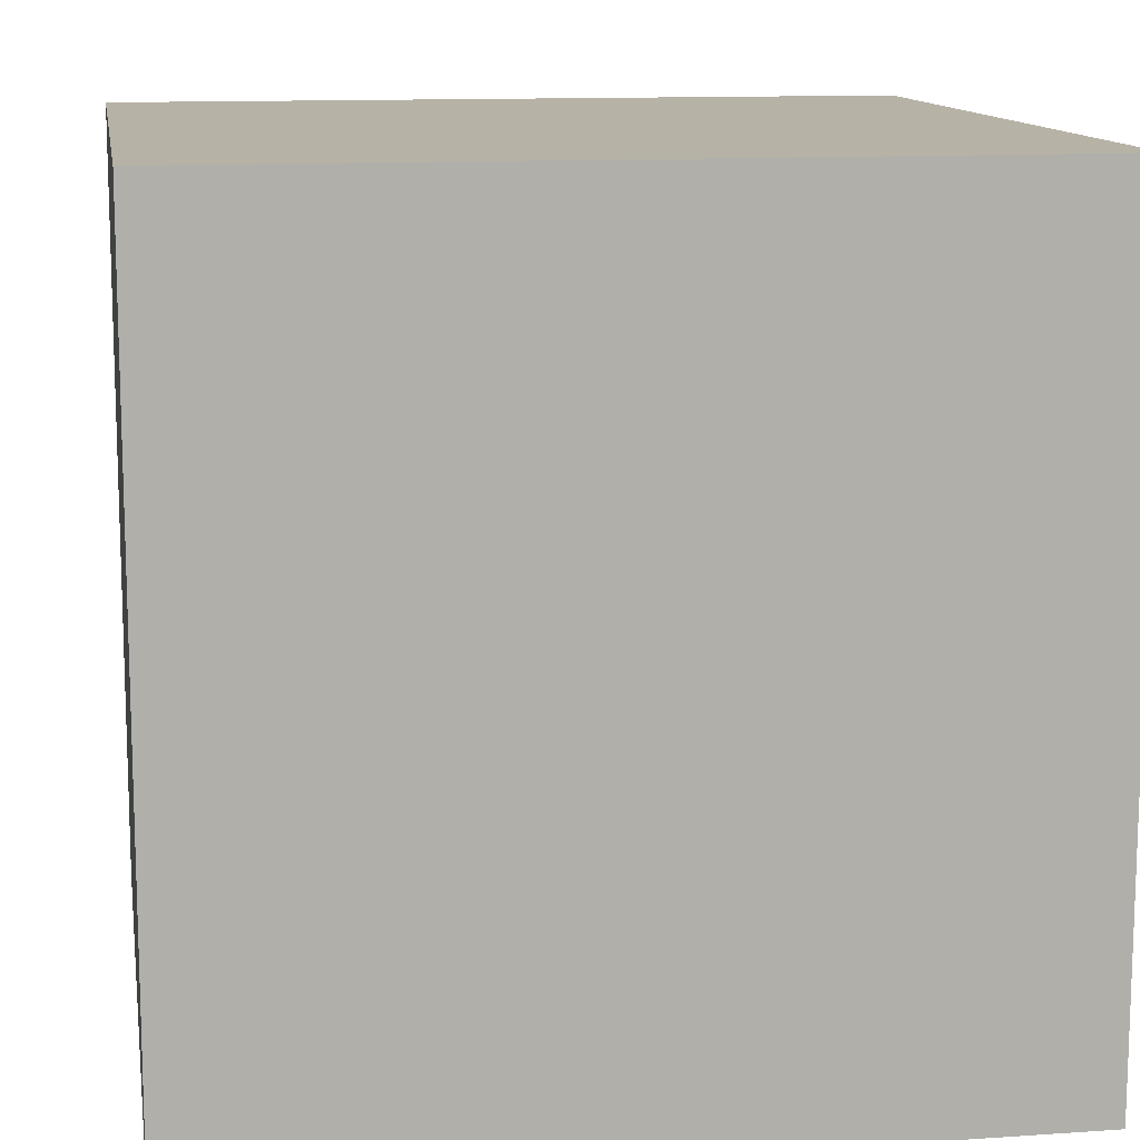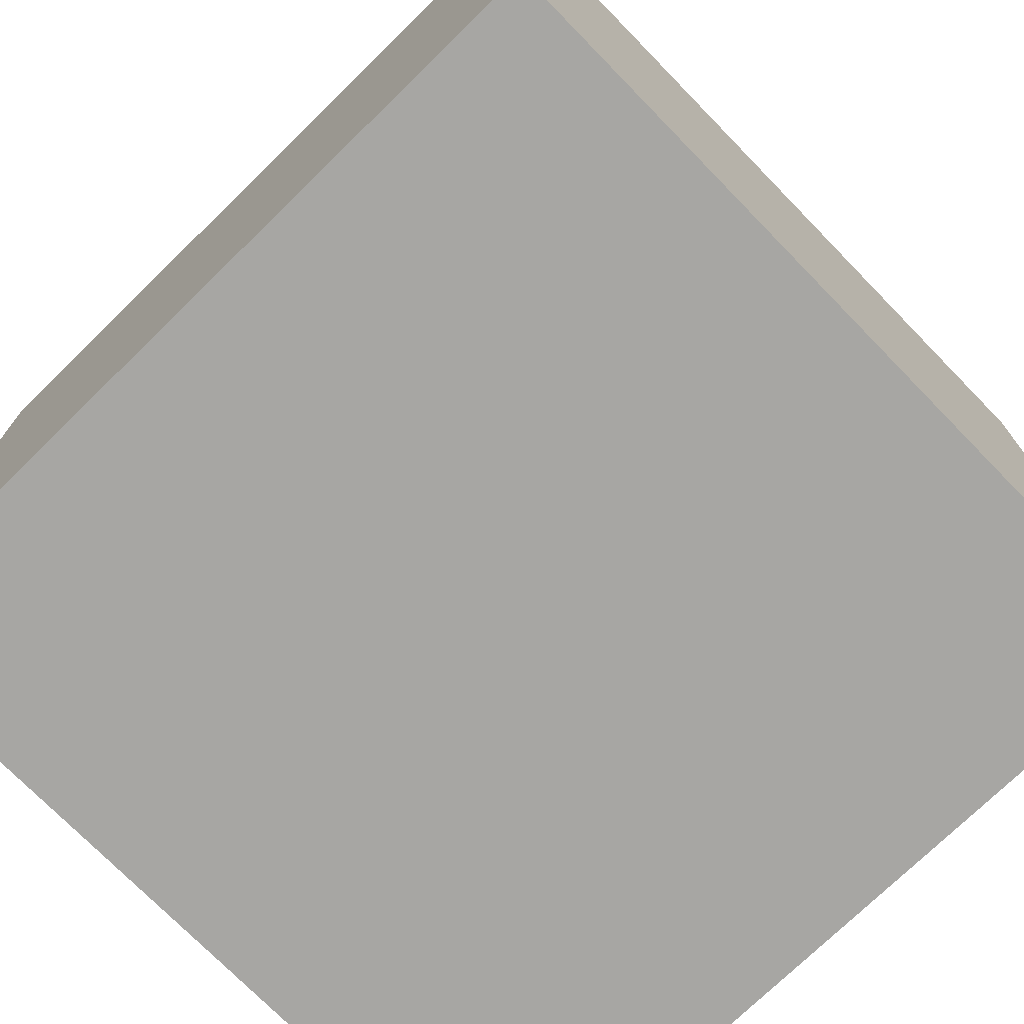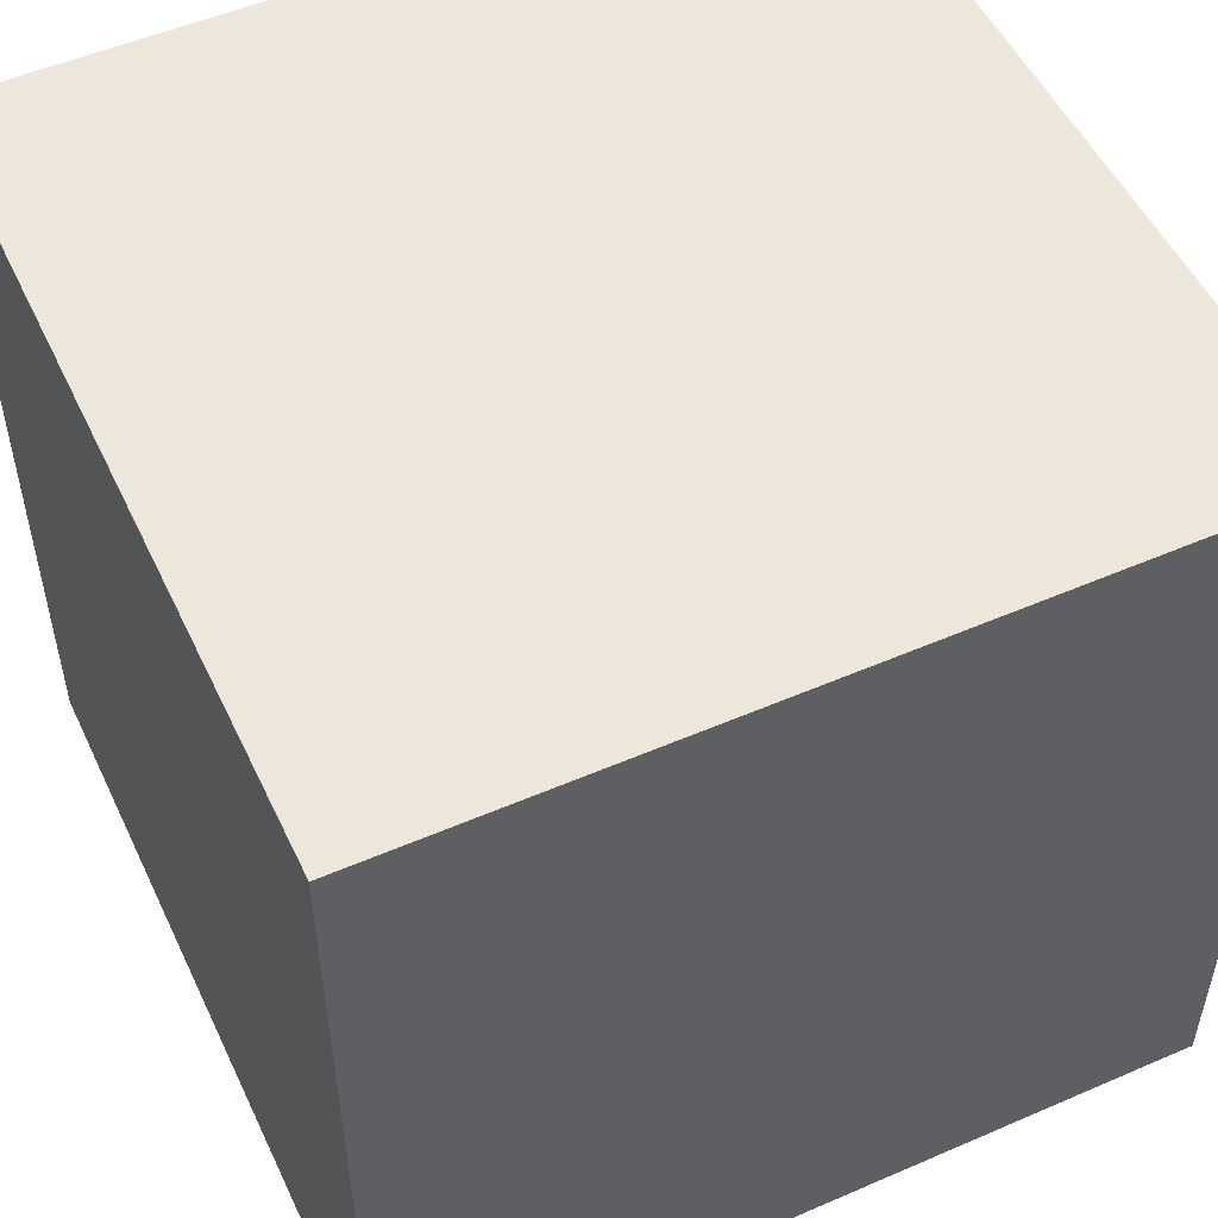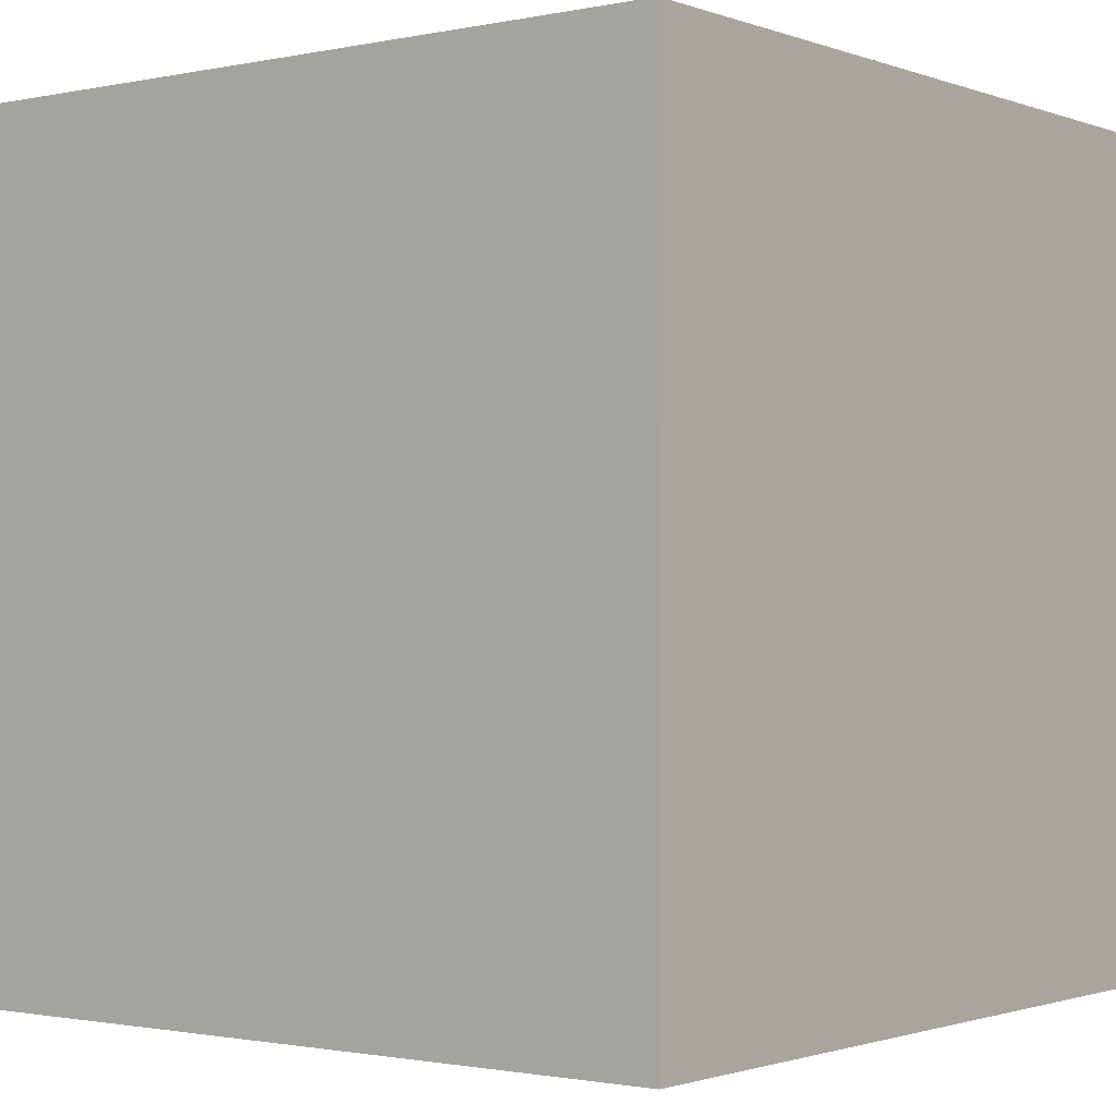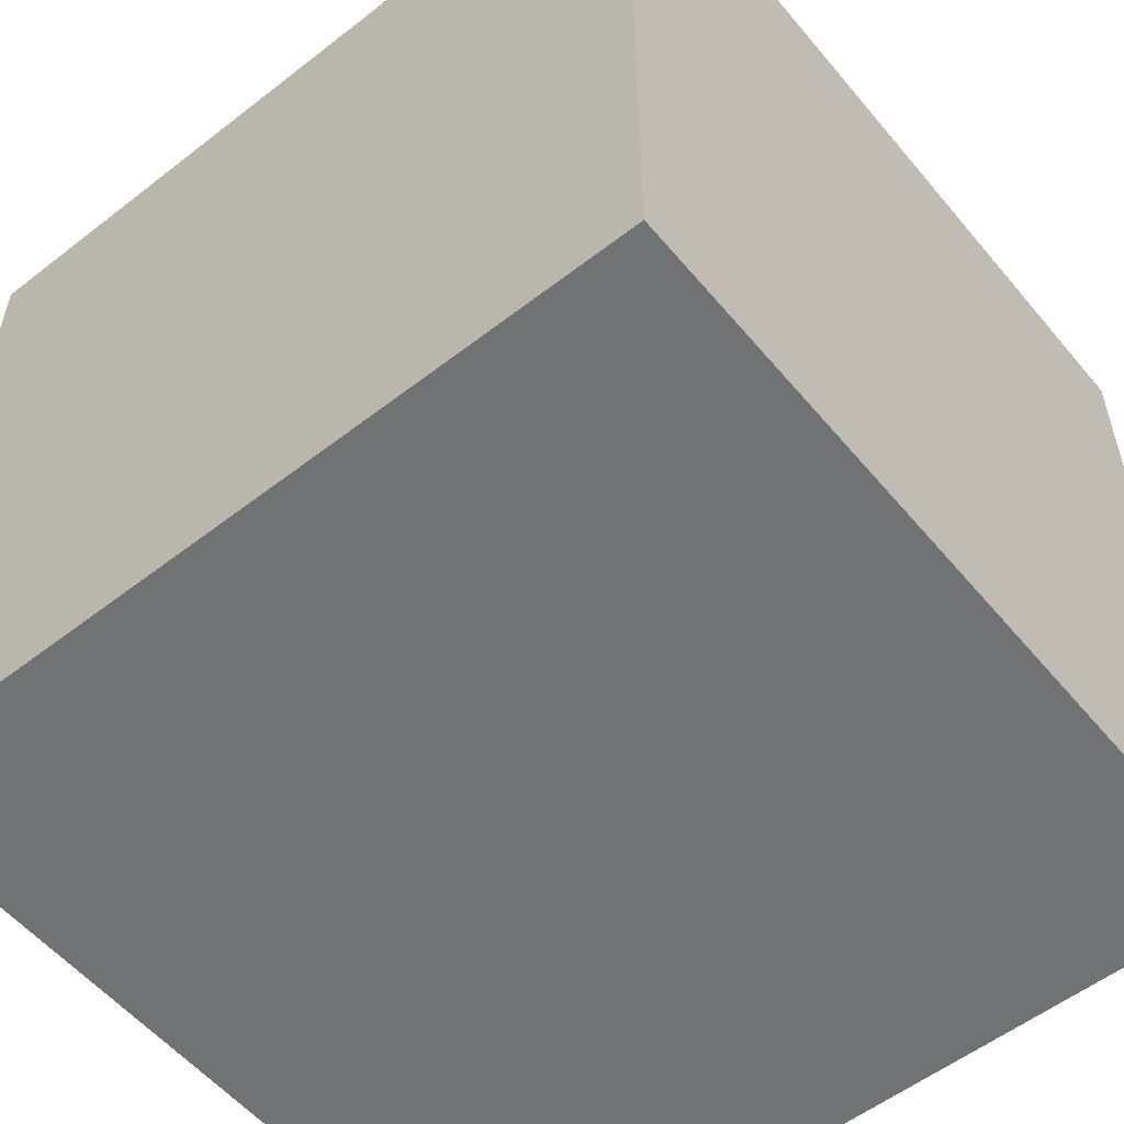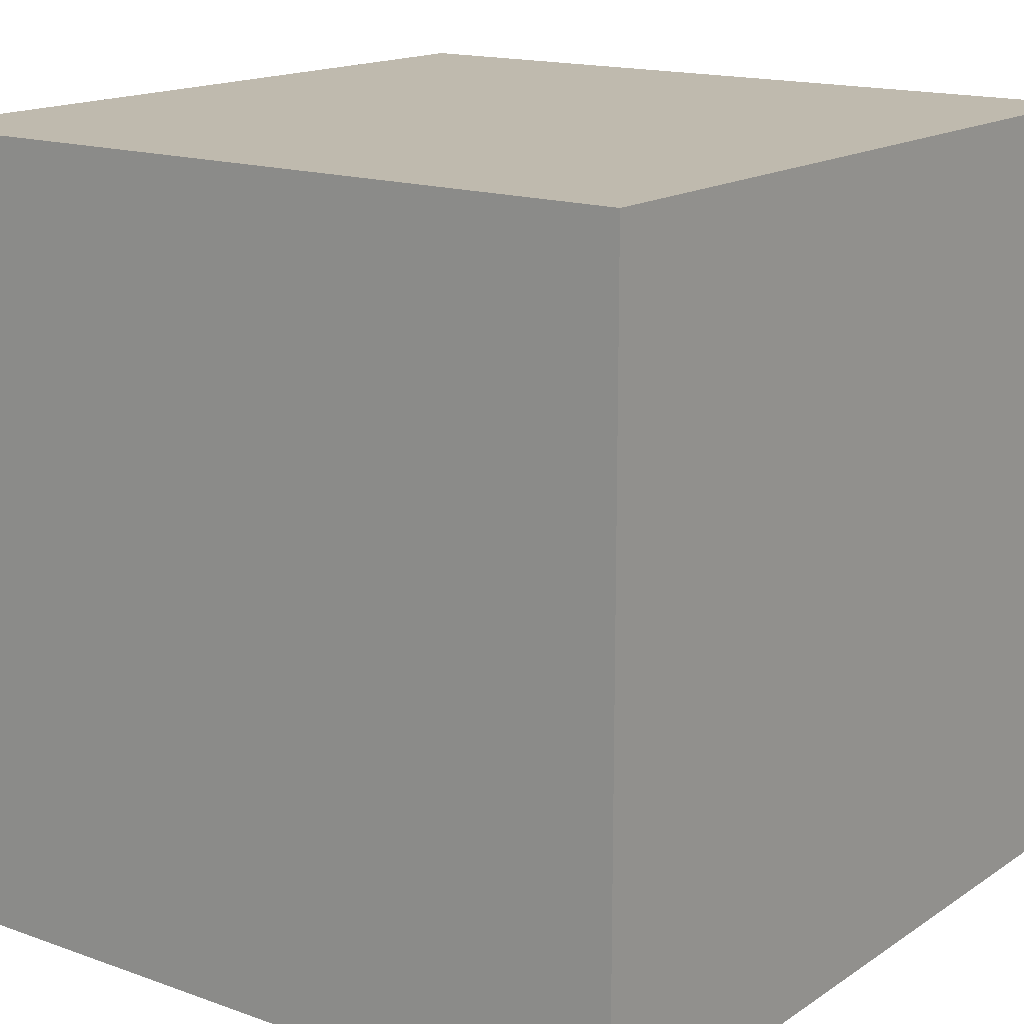
<metadata>
{"format":"obj","ext":"obj","renderer":"f3d","projection":"perspective","resolution":1024,"background":"white","views":[{"elev":12.3,"azim":170.9,"up":"+Z"},{"elev":-74.1,"azim":-135.7,"up":"+Y"},{"elev":52.3,"azim":155.0,"up":"+Y"},{"elev":-1.3,"azim":-52.5,"up":"+Y"},{"elev":-55.6,"azim":129.2,"up":"+Z"},{"elev":15.8,"azim":36.6,"up":"+Z"}]}
</metadata>
<code>
o Cube
v -1 1 -1
v 1 1 -1
v 1 -1 -1
v -1 -1 -1
v -1 1 1
v 1 1 1
v 1 -1 1
v -1 -1 1
f 2 3 4
f 8 7 6
f 5 6 2
f 6 7 3
f 3 7 8
f 1 4 8
f 1 2 4
f 5 8 6
f 1 5 2
f 2 6 3
f 4 3 8
f 5 1 8

</code>
